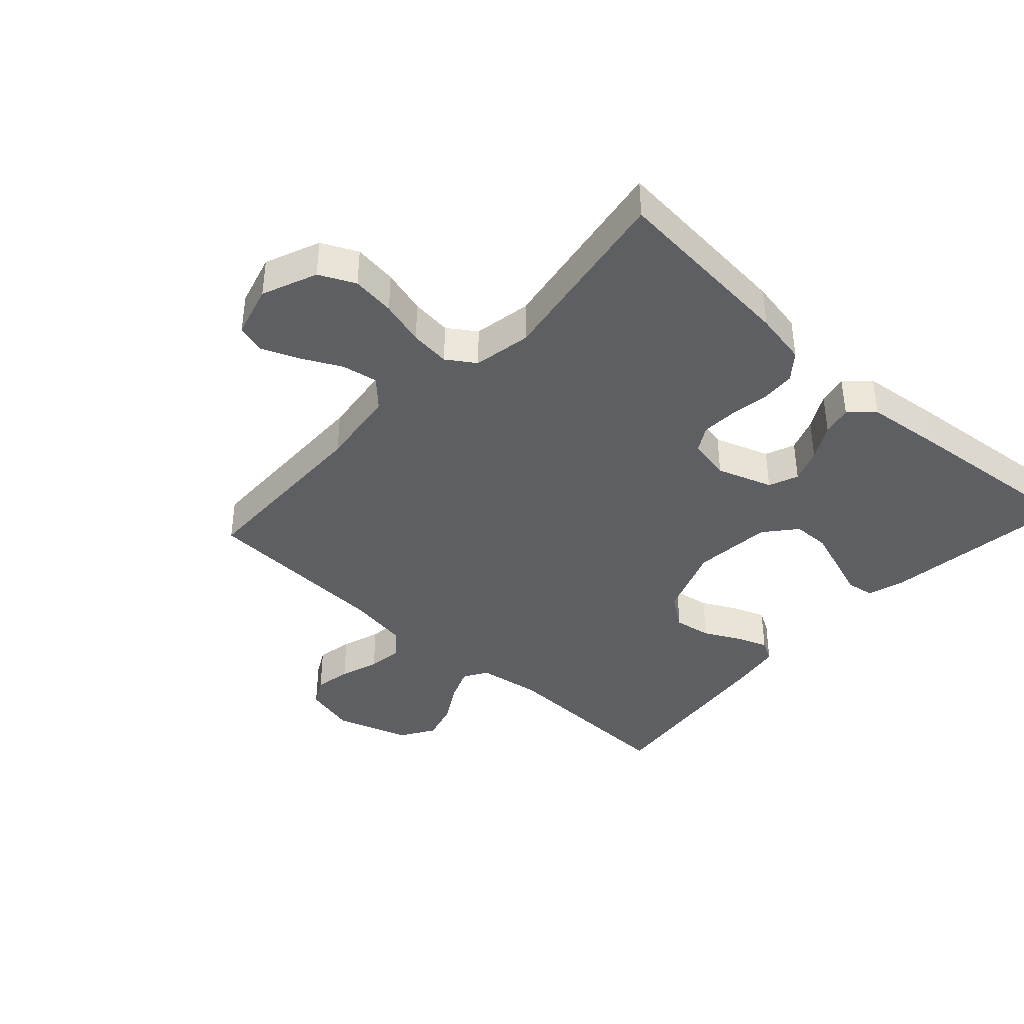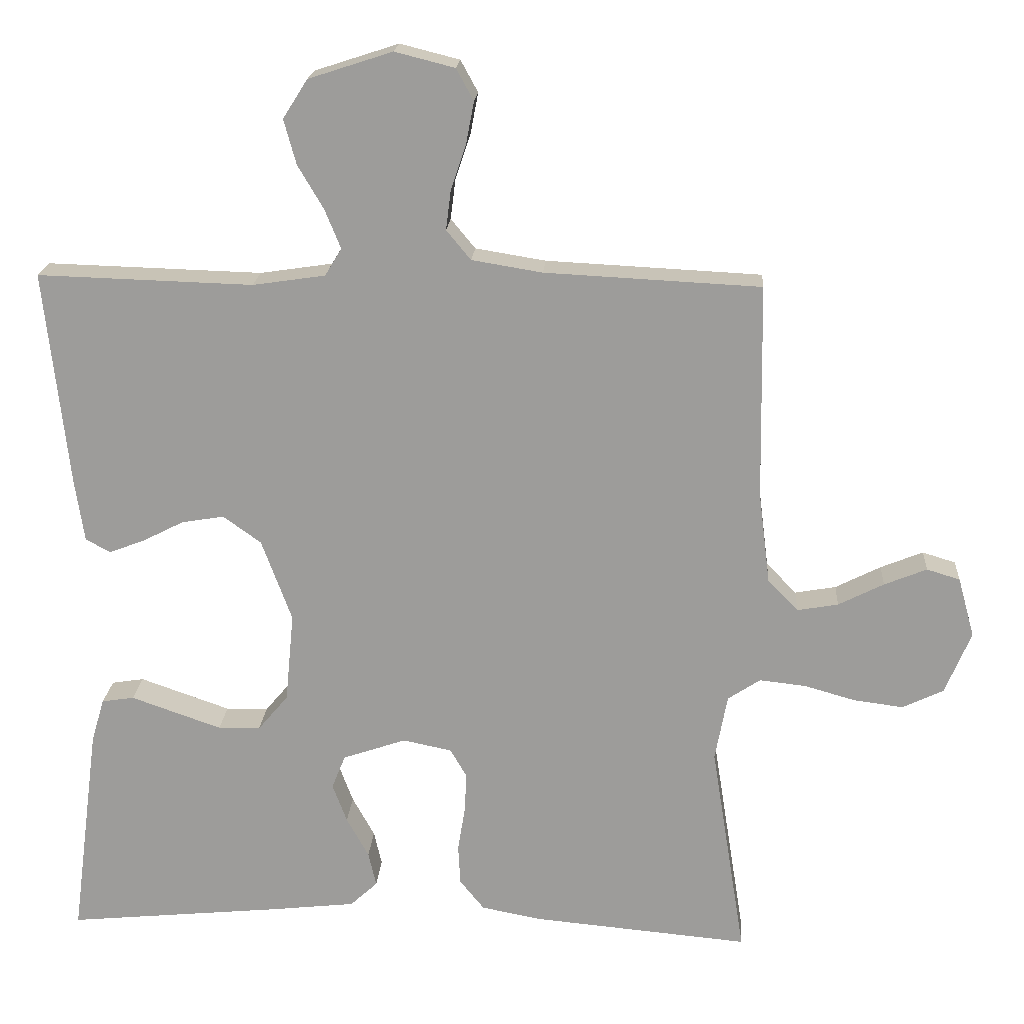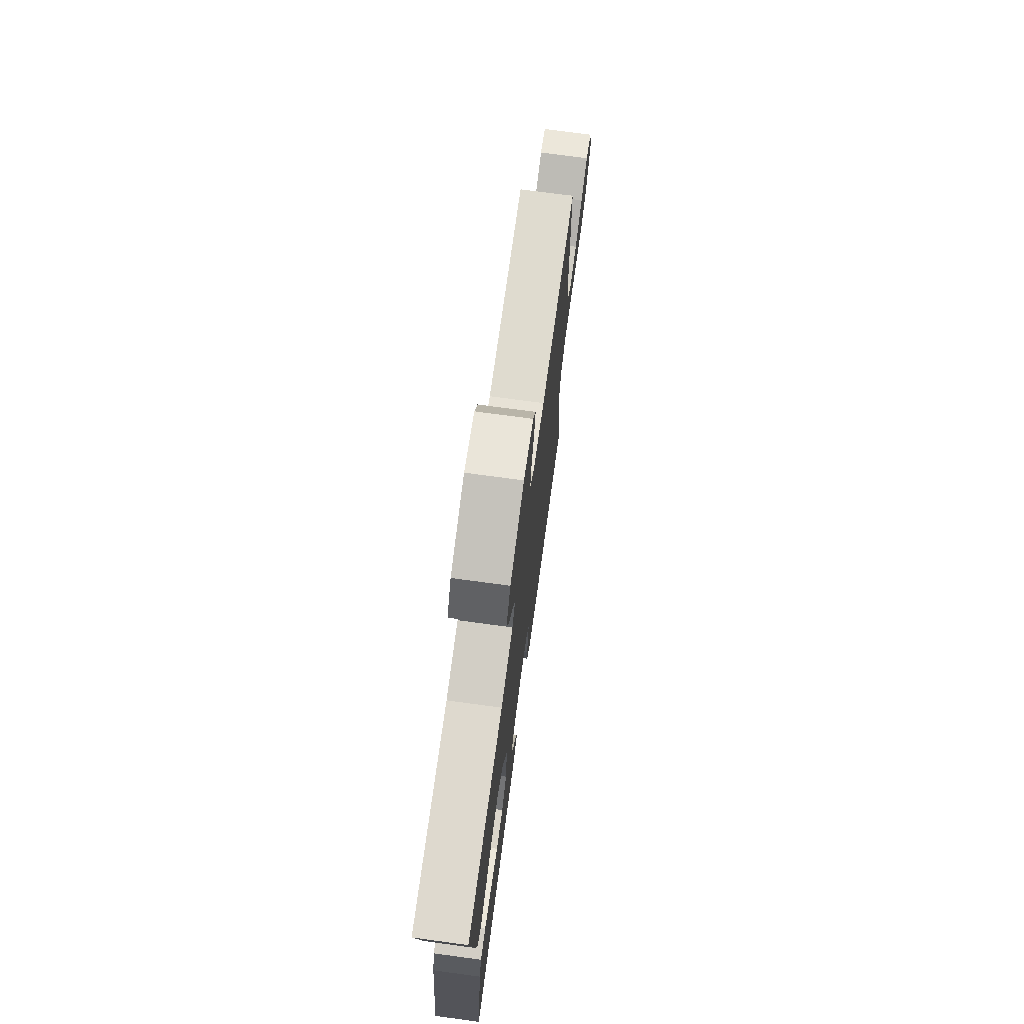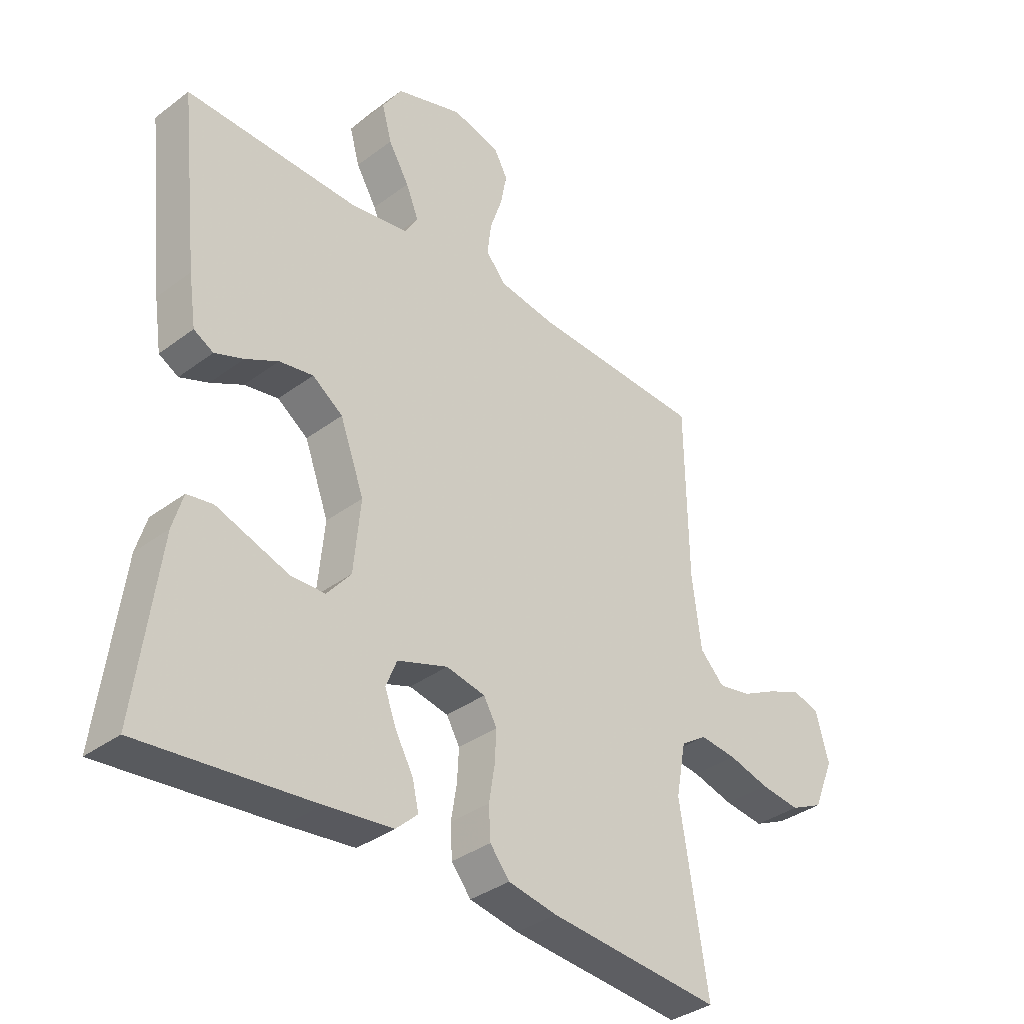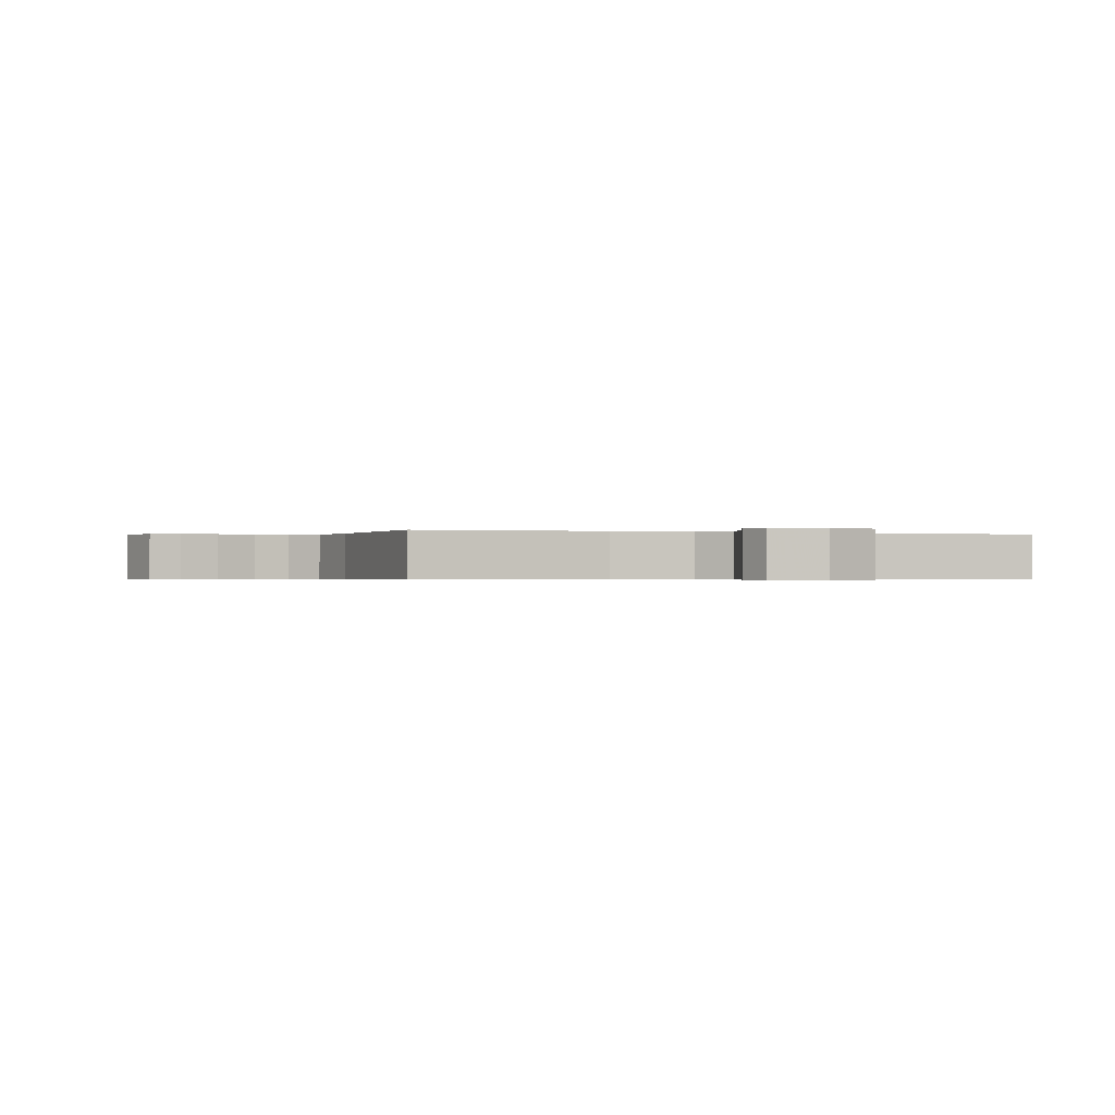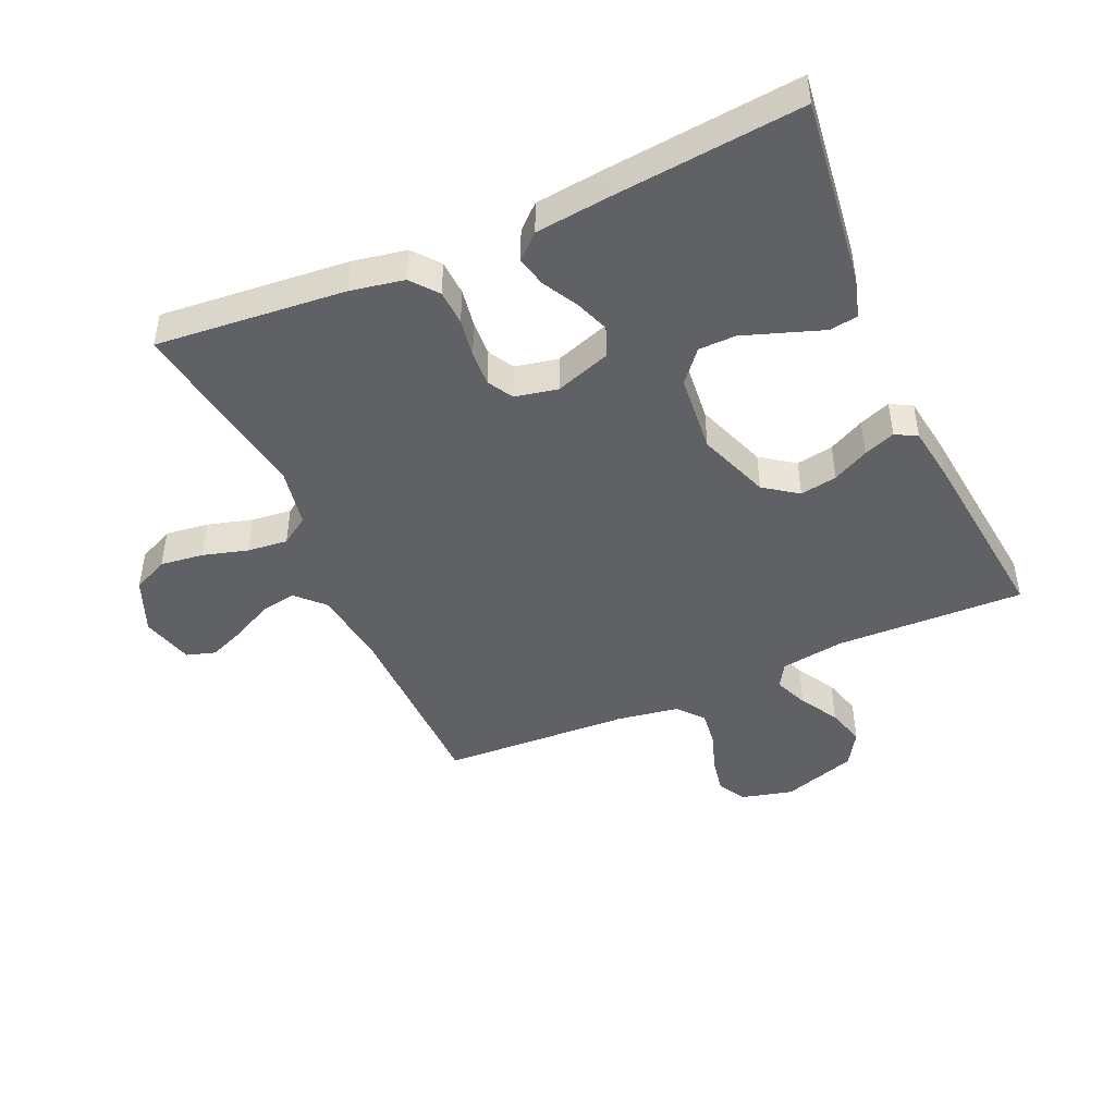
<metadata>
{"format":"obj","ext":"obj","renderer":"f3d","projection":"perspective","resolution":1024,"background":"white","views":[{"elev":-39.9,"azim":137.6,"up":"+Y"},{"elev":19.1,"azim":3.9,"up":"+Z"},{"elev":73.3,"azim":-82.3,"up":"+Z"},{"elev":-35.6,"azim":-45.4,"up":"+Z"},{"elev":-0.5,"azim":70.6,"up":"+Y"},{"elev":-45.8,"azim":-156.1,"up":"+Y"}]}
</metadata>
<code>
v -0.5 0.07 -0.5
v -0.461 0.07 -0.2
v -0.443 0.07 -0.139
v -0.398 0.07 -0.132
v -0.338 0.07 -0.153
v -0.272 0.07 -0.176
v -0.213 0.07 -0.175
v -0.171 0.07 -0.125
v -0.159 0.07 0
v -0.201 0.07 0.114
v -0.254 0.07 0.152
v -0.313 0.07 0.142
v -0.37 0.07 0.113
v -0.42 0.07 0.094
v -0.454 0.07 0.113
v -0.467 0.07 0.2
v -0.5 0.07 0.5
v -0.2 0.07 0.491
v -0.099 0.07 0.506
v -0.076 0.07 0.544
v -0.098 0.07 0.598
v -0.134 0.07 0.659
v -0.151 0.07 0.721
v -0.117 0.07 0.775
v 0 0.07 0.813
v 0.083 0.07 0.792
v 0.107 0.07 0.748
v 0.096 0.07 0.69
v 0.075 0.07 0.628
v 0.068 0.07 0.572
v 0.102 0.07 0.531
v 0.2 0.07 0.515
v 0.5 0.07 0.5
v 0.505 0.07 0.2
v 0.521 0.07 0.074
v 0.563 0.07 0.031
v 0.62 0.07 0.041
v 0.683 0.07 0.073
v 0.742 0.07 0.097
v 0.788 0.07 0.083
v 0.811 0.07 0
v 0.775 0.07 -0.087
v 0.718 0.07 -0.114
v 0.649 0.07 -0.105
v 0.578 0.07 -0.085
v 0.514 0.07 -0.078
v 0.469 0.07 -0.108
v 0.452 0.07 -0.2
v 0.5 0.07 -0.5
v 0.2 0.07 -0.473
v 0.115 0.07 -0.457
v 0.081 0.07 -0.415
v 0.078 0.07 -0.359
v 0.088 0.07 -0.298
v 0.091 0.07 -0.242
v 0.068 0.07 -0.202
v 0 0.07 -0.188
v -0.088 0.07 -0.218
v -0.107 0.07 -0.265
v -0.087 0.07 -0.319
v -0.056 0.07 -0.375
v -0.045 0.07 -0.423
v -0.083 0.07 -0.458
v -0.2 0.07 -0.471
v -0.5 0 -0.5
v -0.461 0 -0.2
v -0.443 0 -0.139
v -0.398 0 -0.132
v -0.338 0 -0.153
v -0.272 0 -0.176
v -0.213 0 -0.175
v -0.171 0 -0.125
v -0.159 0 0
v -0.201 0 0.114
v -0.254 0 0.152
v -0.313 0 0.142
v -0.37 0 0.113
v -0.42 0 0.094
v -0.454 0 0.113
v -0.467 0 0.2
v -0.5 0 0.5
v -0.2 0 0.491
v -0.099 0 0.506
v -0.076 0 0.544
v -0.098 0 0.598
v -0.134 0 0.659
v -0.151 0 0.721
v -0.117 0 0.775
v 0 0 0.813
v 0.083 0 0.792
v 0.107 0 0.748
v 0.096 0 0.69
v 0.075 0 0.628
v 0.068 0 0.572
v 0.102 0 0.531
v 0.2 0 0.515
v 0.5 0 0.5
v 0.505 0 0.2
v 0.521 0 0.074
v 0.563 0 0.031
v 0.62 0 0.041
v 0.683 0 0.073
v 0.742 0 0.097
v 0.788 0 0.083
v 0.811 0 0
v 0.775 0 -0.087
v 0.718 0 -0.114
v 0.649 0 -0.105
v 0.578 0 -0.085
v 0.514 0 -0.078
v 0.469 0 -0.108
v 0.452 0 -0.2
v 0.5 0 -0.5
v 0.2 0 -0.473
v 0.115 0 -0.457
v 0.081 0 -0.415
v 0.078 0 -0.359
v 0.088 0 -0.298
v 0.091 0 -0.242
v 0.068 0 -0.202
v 0 0 -0.188
v -0.088 0 -0.218
v -0.107 0 -0.265
v -0.087 0 -0.319
v -0.056 0 -0.375
v -0.045 0 -0.423
v -0.083 0 -0.458
v -0.2 0 -0.471
f 60 61 62 63
f 59 60 63 64
f 58 59 64 1
f 51 52 53 54
f 51 54 55
f 48 49 50 51
f 47 48 51 55
f 46 47 55 56
f 42 43 44 45
f 42 45 46
f 41 42 46
f 40 41 46
f 37 38 39 40
f 37 40 46 56
f 32 33 34
f 31 32 34 35
f 26 27 28 29
f 26 29 30
f 25 26 30
f 24 25 30
f 21 22 23 24
f 20 21 24 30
f 19 20 30 31
f 15 16 17 18
f 12 13 14 15
f 12 15 18 19
f 2 3 4 5
f 2 5 6
f 58 1 2 6
f 57 58 6 7
f 36 37 56 57
f 35 36 57 7
f 11 12 19 31
f 10 11 31 35
f 9 10 35
f 8 9 35
f 7 8 35
f 127 126 125 124
f 128 127 124 123
f 65 128 123 122
f 118 117 116 115
f 119 118 115
f 115 114 113 112
f 119 115 112 111
f 120 119 111 110
f 109 108 107 106
f 110 109 106
f 110 106 105
f 110 105 104
f 104 103 102 101
f 120 110 104 101
f 98 97 96
f 99 98 96 95
f 93 92 91 90
f 94 93 90
f 94 90 89
f 94 89 88
f 88 87 86 85
f 94 88 85 84
f 95 94 84 83
f 82 81 80 79
f 79 78 77 76
f 83 82 79 76
f 69 68 67 66
f 70 69 66
f 70 66 65 122
f 71 70 122 121
f 121 120 101 100
f 71 121 100 99
f 95 83 76 75
f 99 95 75 74
f 99 74 73
f 99 73 72
f 99 72 71
f 1 65 66 2
f 2 66 67 3
f 3 67 68 4
f 4 68 69 5
f 5 69 70 6
f 6 70 71 7
f 7 71 72 8
f 8 72 73 9
f 9 73 74 10
f 10 74 75 11
f 11 75 76 12
f 12 76 77 13
f 13 77 78 14
f 14 78 79 15
f 15 79 80 16
f 16 80 81 17
f 17 81 82 18
f 18 82 83 19
f 19 83 84 20
f 20 84 85 21
f 21 85 86 22
f 22 86 87 23
f 23 87 88 24
f 24 88 89 25
f 25 89 90 26
f 26 90 91 27
f 27 91 92 28
f 28 92 93 29
f 29 93 94 30
f 30 94 95 31
f 31 95 96 32
f 32 96 97 33
f 33 97 98 34
f 34 98 99 35
f 35 99 100 36
f 36 100 101 37
f 37 101 102 38
f 38 102 103 39
f 39 103 104 40
f 40 104 105 41
f 41 105 106 42
f 42 106 107 43
f 43 107 108 44
f 44 108 109 45
f 45 109 110 46
f 46 110 111 47
f 47 111 112 48
f 48 112 113 49
f 49 113 114 50
f 50 114 115 51
f 51 115 116 52
f 52 116 117 53
f 53 117 118 54
f 54 118 119 55
f 55 119 120 56
f 56 120 121 57
f 57 121 122 58
f 58 122 123 59
f 59 123 124 60
f 60 124 125 61
f 61 125 126 62
f 62 126 127 63
f 63 127 128 64
f 64 128 65 1

</code>
